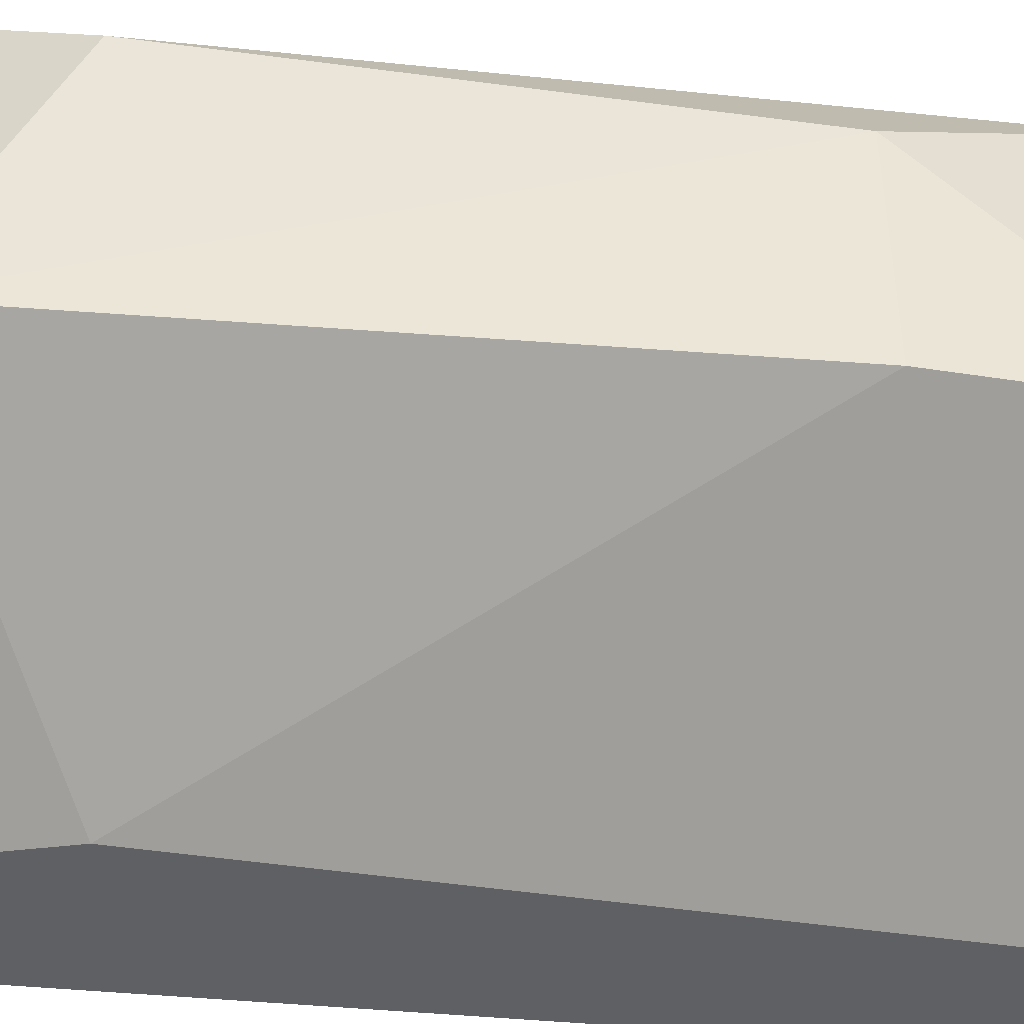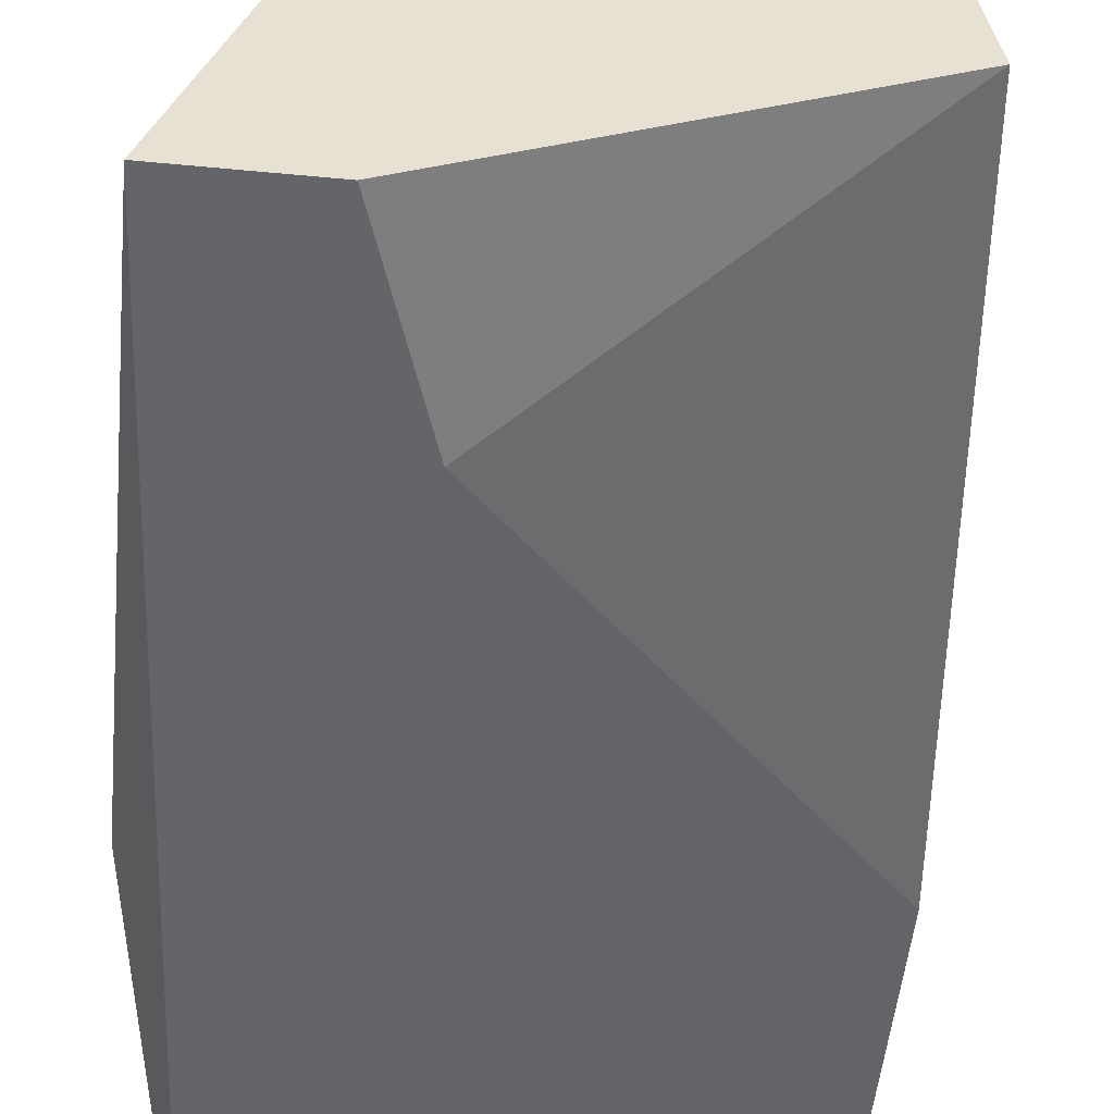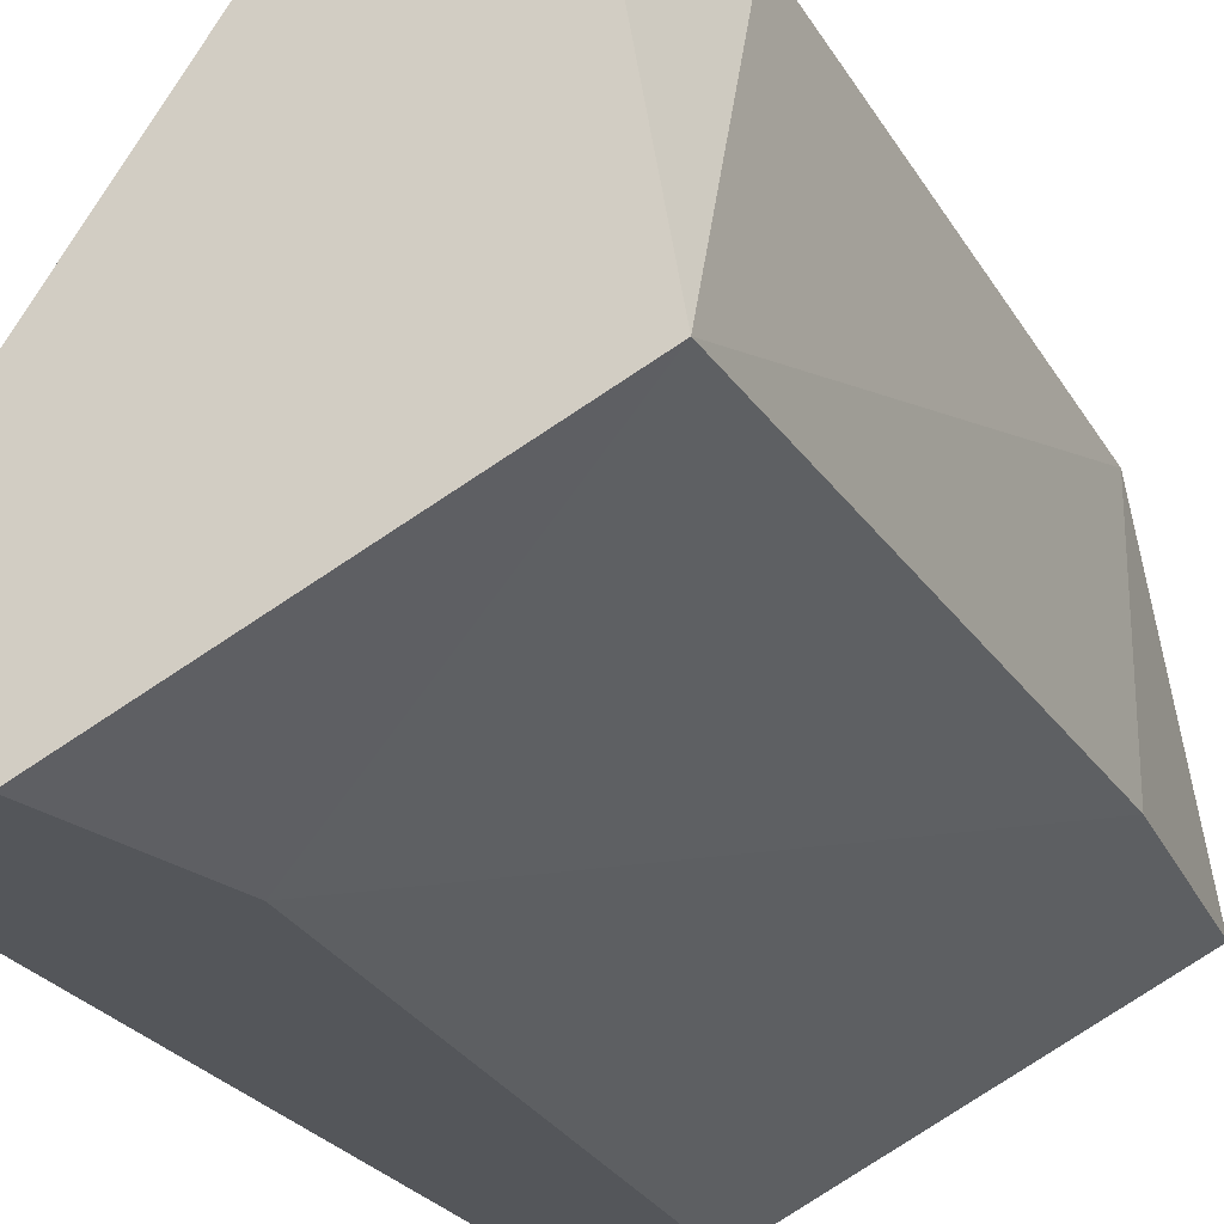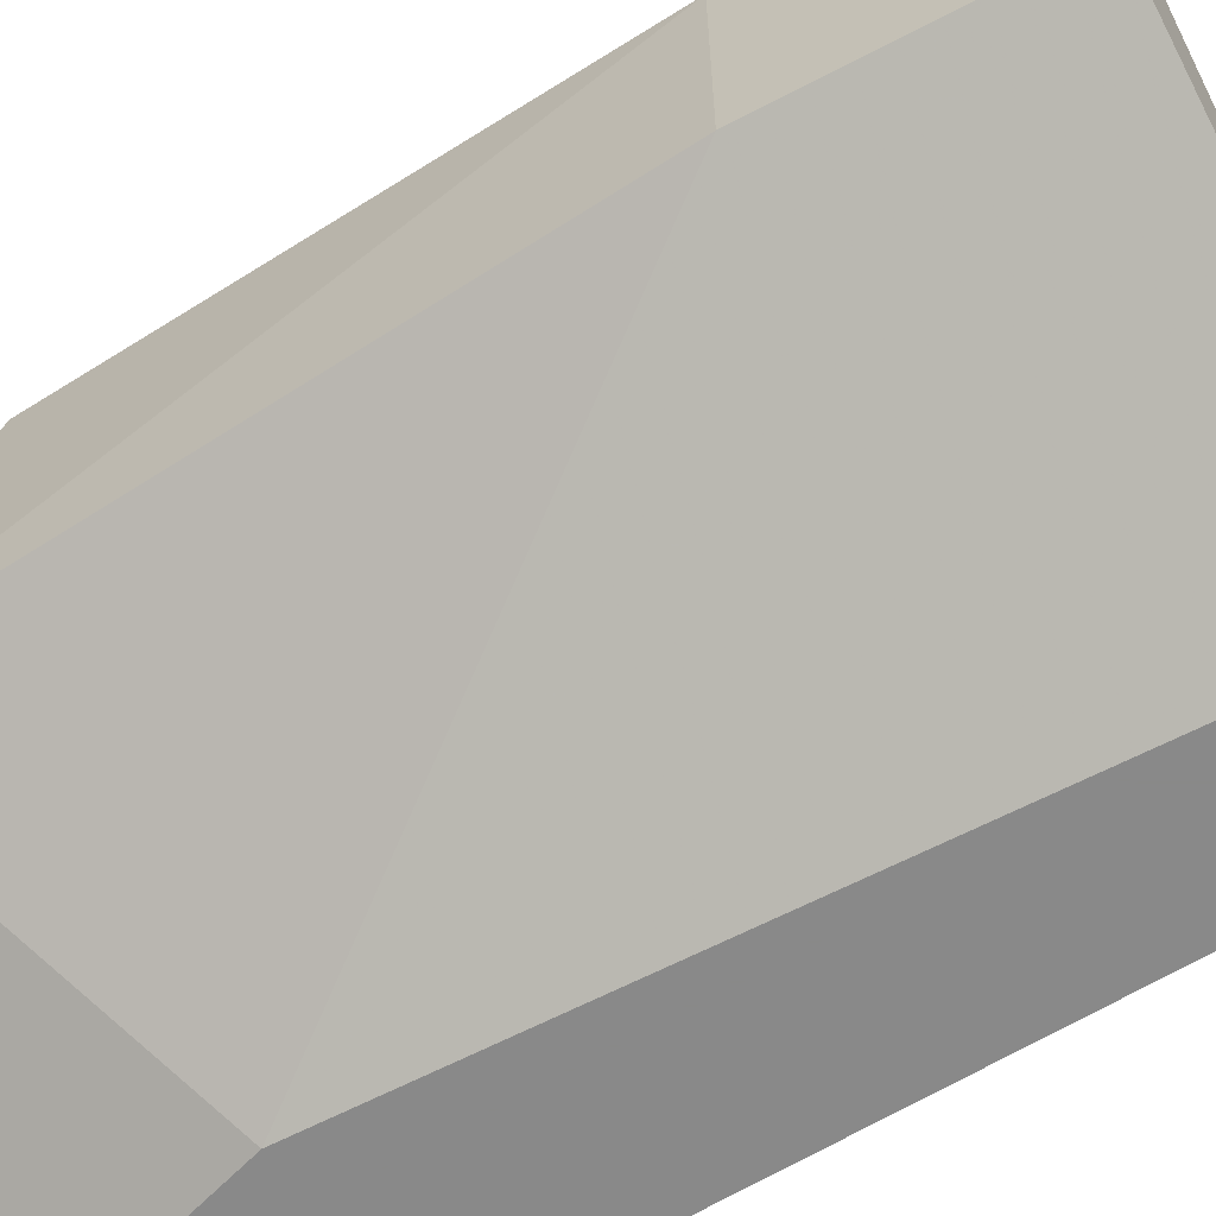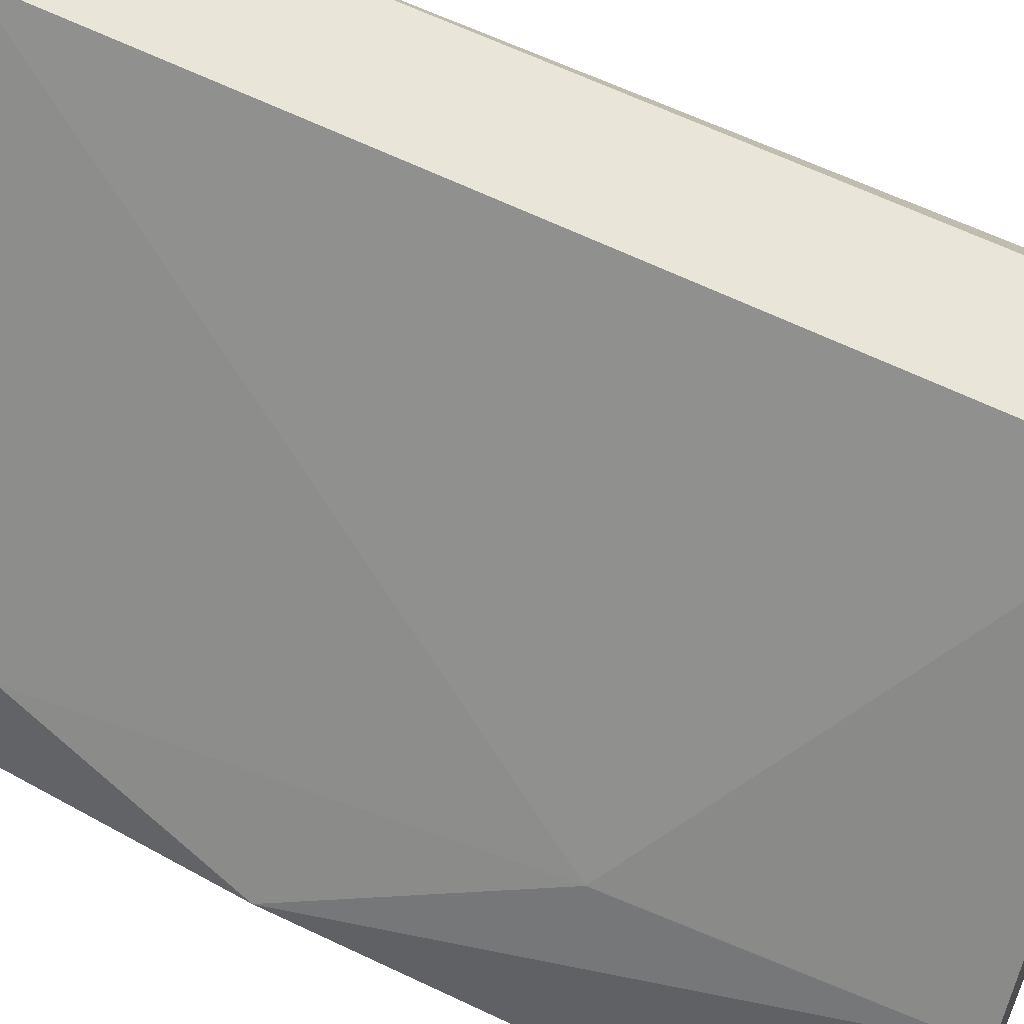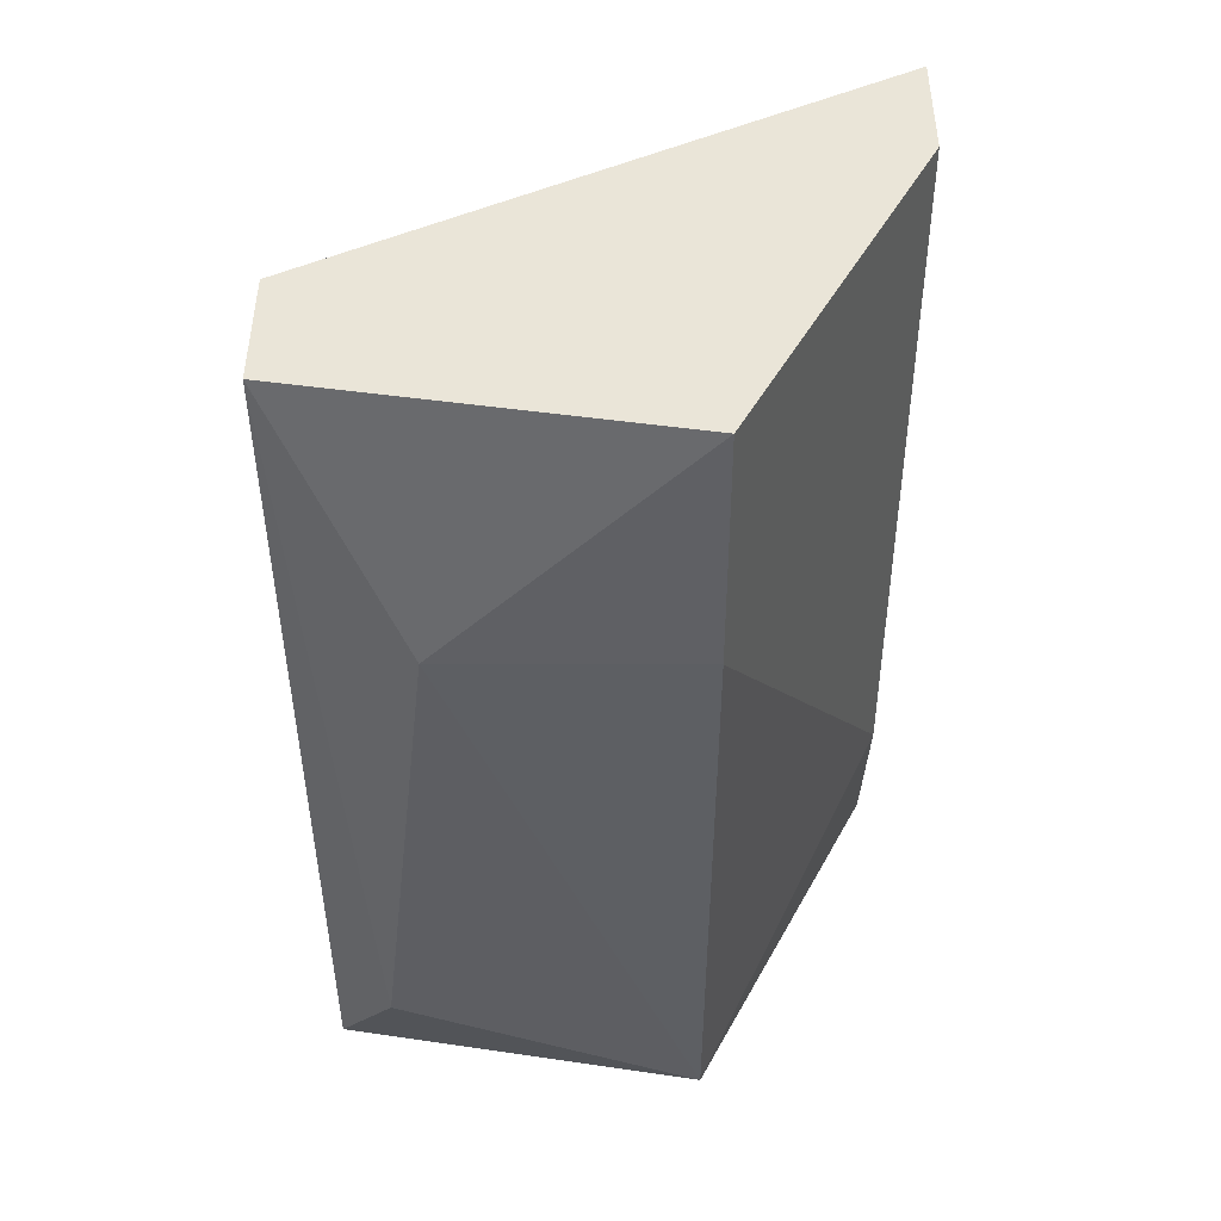
<metadata>
{"format":"obj","ext":"obj","renderer":"f3d","projection":"perspective","resolution":1024,"background":"white","views":[{"elev":-44.2,"azim":79.7,"up":"+Z"},{"elev":-51.5,"azim":-5.9,"up":"+Z"},{"elev":-25.3,"azim":20.7,"up":"+Z"},{"elev":-63.0,"azim":118.0,"up":"+Z"},{"elev":57.7,"azim":-66.0,"up":"+Z"},{"elev":45.0,"azim":90.2,"up":"+Y"}]}
</metadata>
<code>
v -0.005153 -0.02075 -0.01848
v -0.005153 -0.005309 -0.01967
v -0.005153 -0.002933 -0.02204
v -0.005153 -0.01481 -0.01848
v -0.003965 -0.02075 -0.02204
v 0.00197 -0.02075 -0.01136
v 0.003158 -0.01837 -0.01255
v 0.003158 -0.02075 -0.01848
v 0.003158 -0.002933 -0.01136
v -0.006342 -0.02075 -0.02204
v -0.006342 -0.01006 -0.02085
v 0.004346 -0.002933 -0.01848
v 0.004346 -0.007684 -0.01373
v 0.004346 -0.007684 -0.01848
v -0.000405 -0.02075 -0.01136
v -0.002778 -0.01718 -0.02204
v -0.002778 -0.002933 -0.02204
v 0.000783 -0.002933 -0.01136
f 8 16 14
f 5 10 3
f 3 9 12
f 10 5 15
f 15 5 8
f 9 3 18
f 15 9 18
f 3 2 18
f 5 3 17
f 3 12 17
f 15 18 4
f 18 2 4
f 12 9 13
f 9 7 13
f 7 8 13
f 8 5 16
f 5 17 16
f 17 12 16
f 9 15 6
f 15 8 6
f 7 9 6
f 8 7 6
f 3 10 11
f 2 3 11
f 4 2 11
f 4 11 1
f 10 15 1
f 15 4 1
f 11 10 1
f 12 13 14
f 13 8 14
f 16 12 14

</code>
